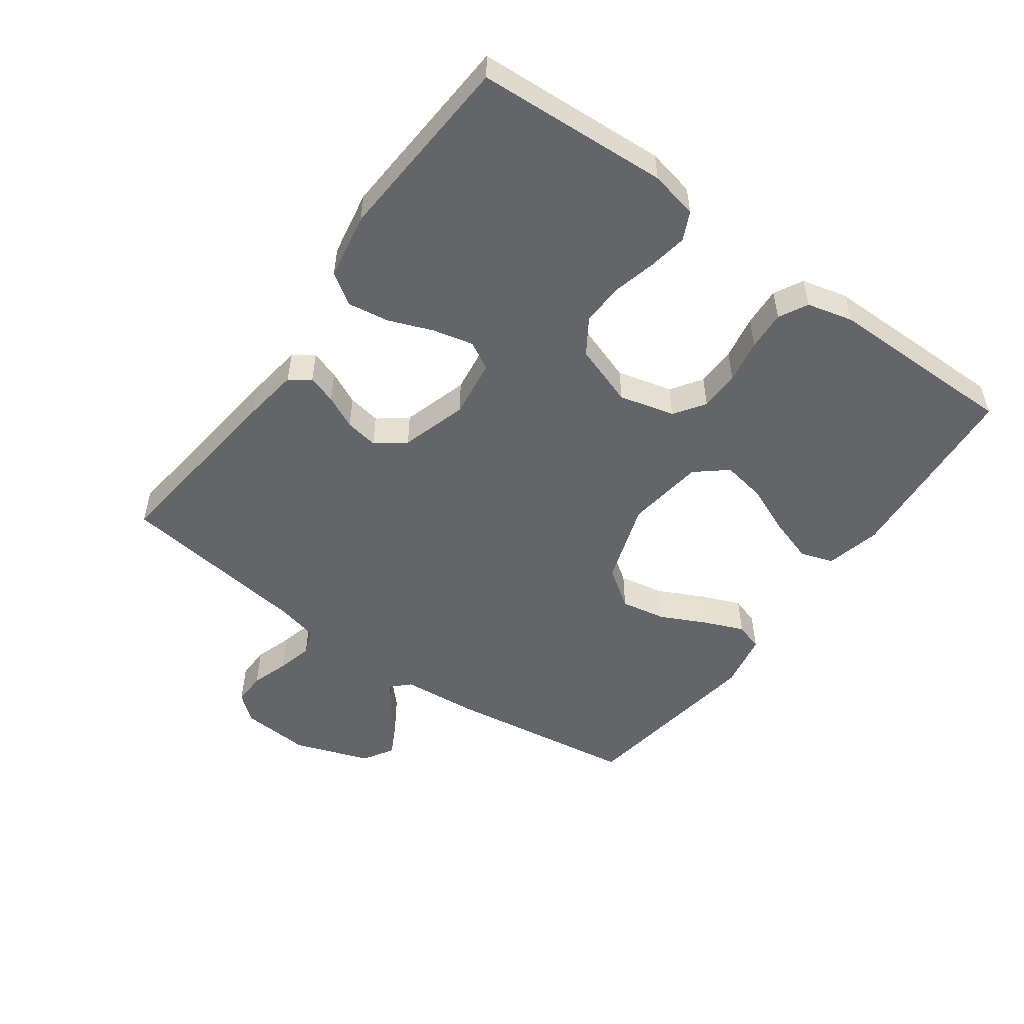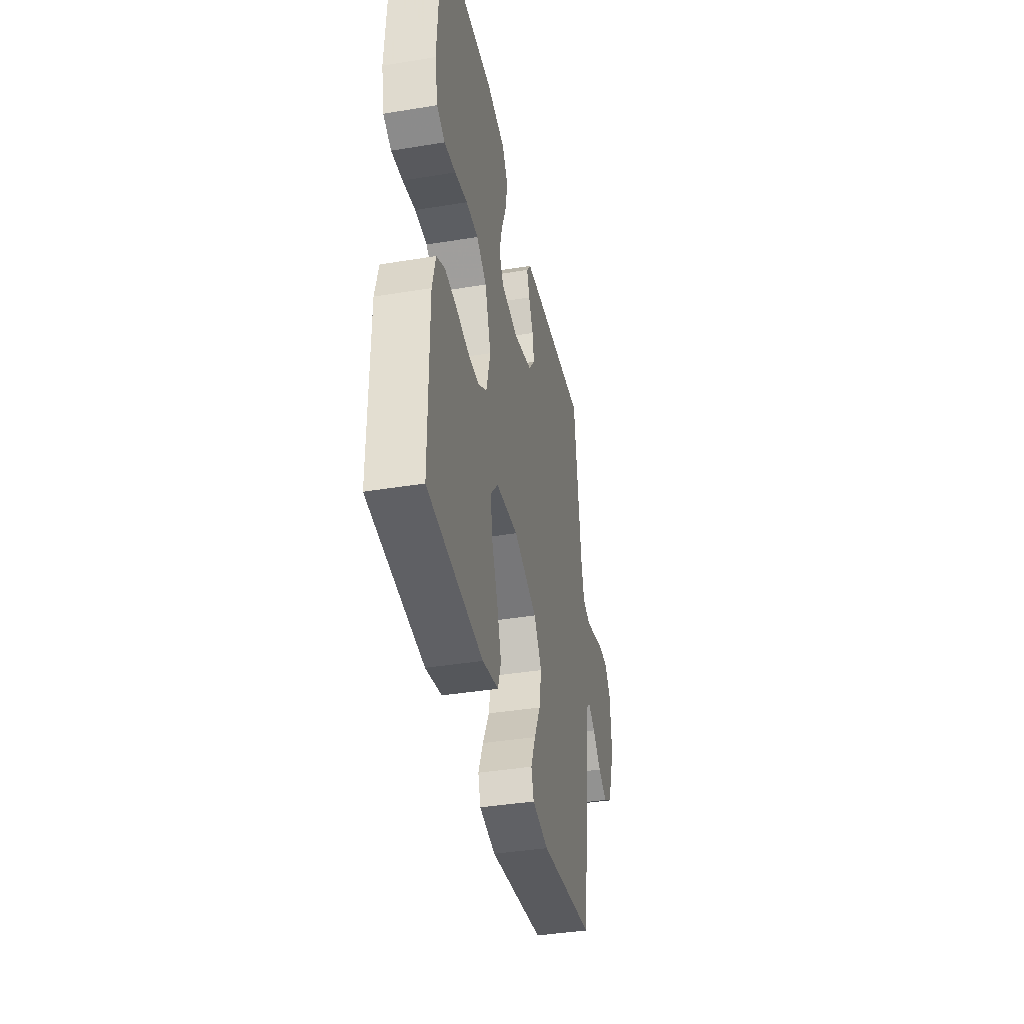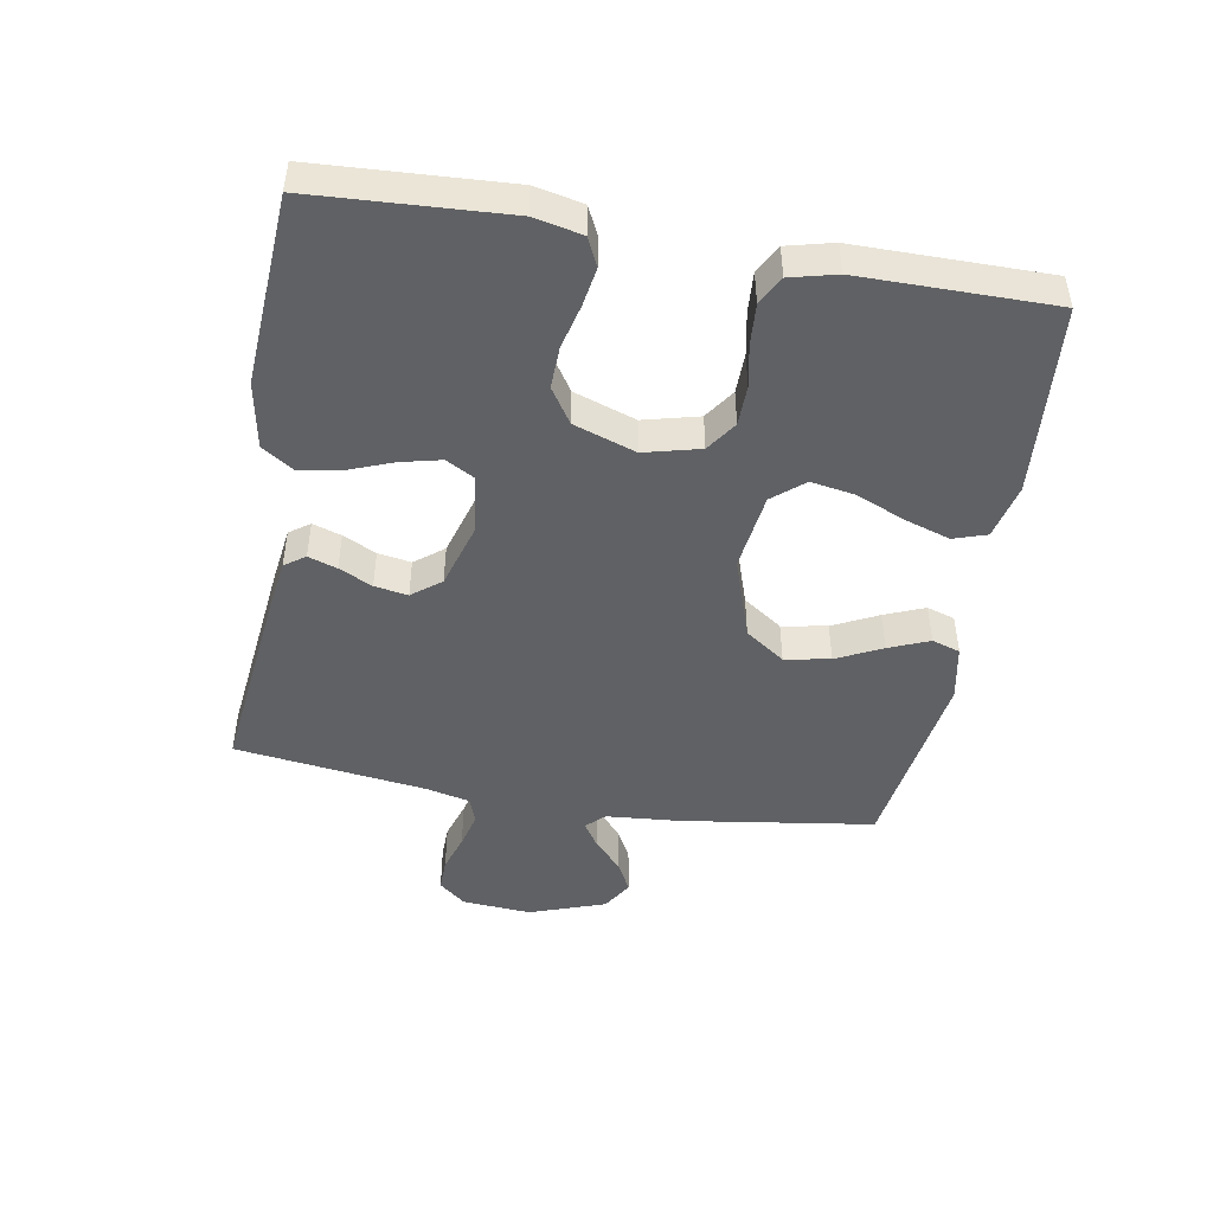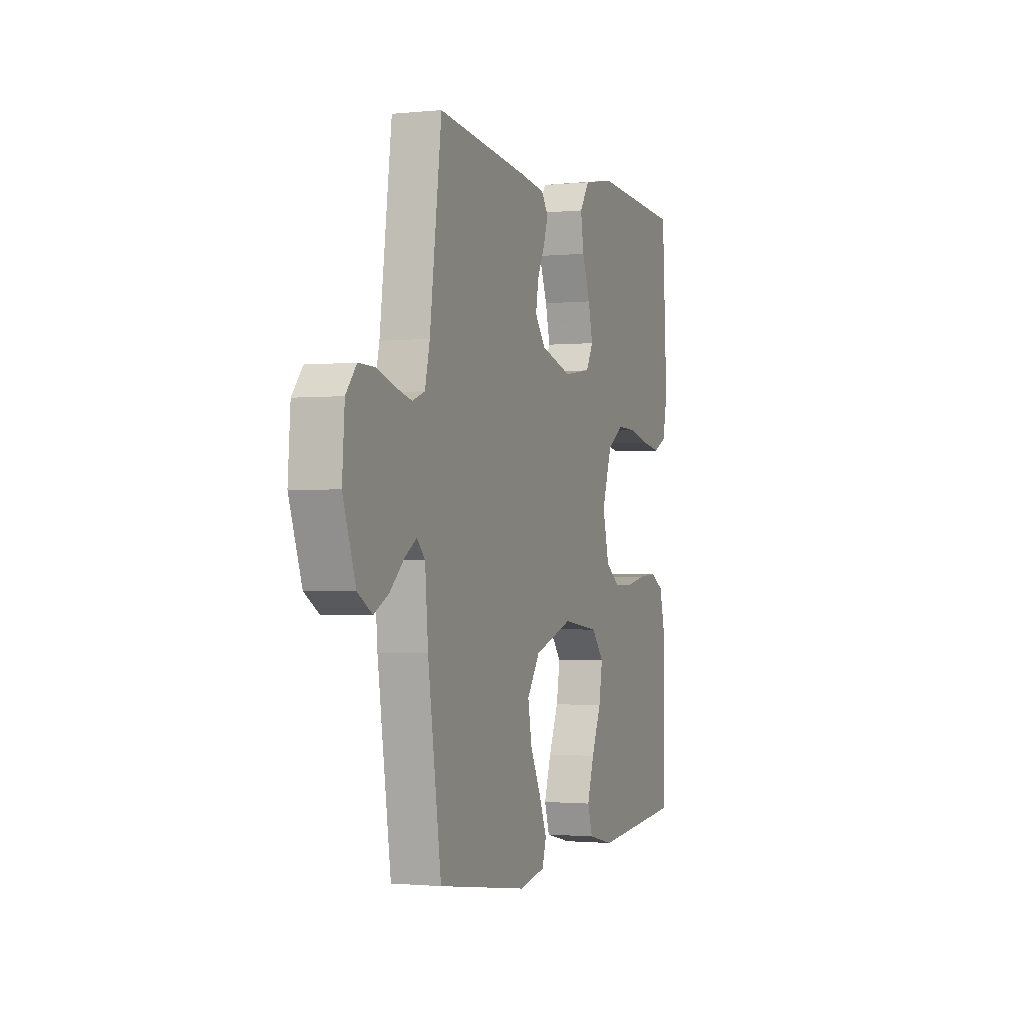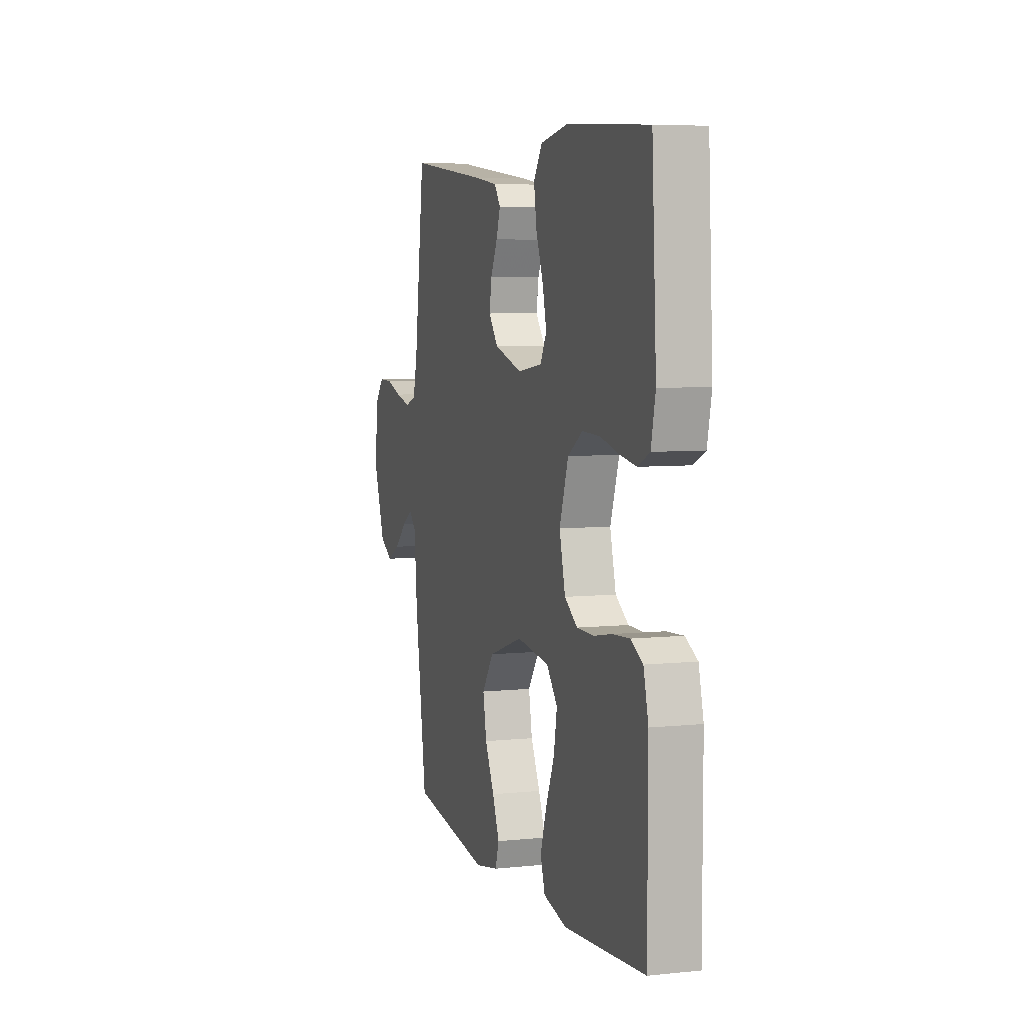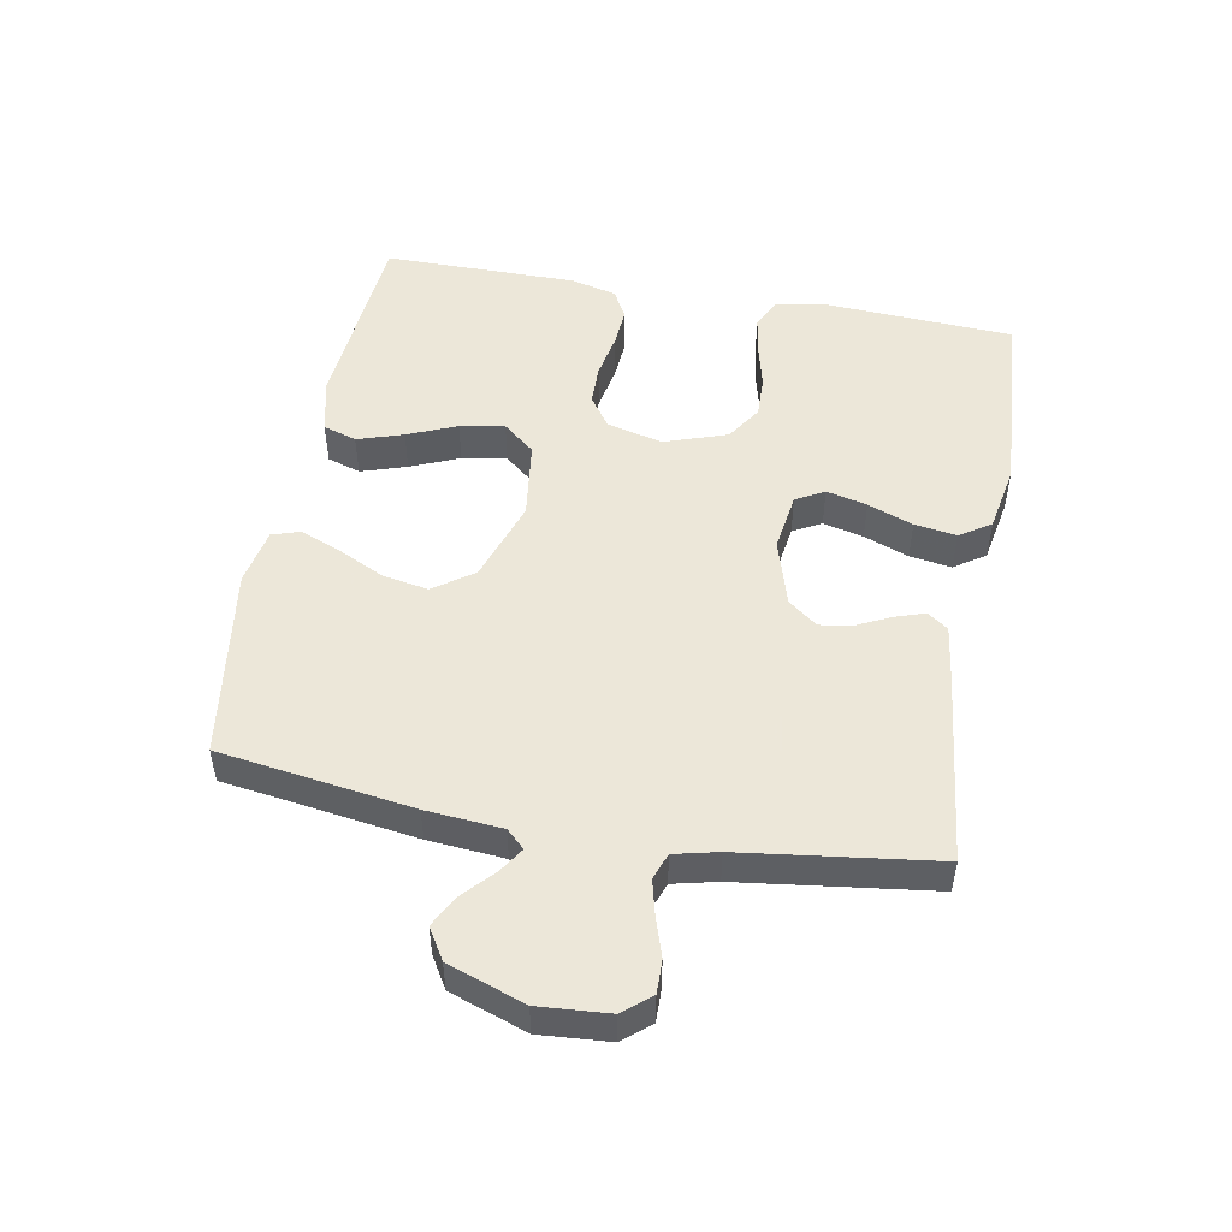
<metadata>
{"format":"obj","ext":"obj","renderer":"f3d","projection":"perspective","resolution":1024,"background":"white","views":[{"elev":-51.5,"azim":54.1,"up":"+Y"},{"elev":-39.6,"azim":101.5,"up":"+Z"},{"elev":-46.9,"azim":80.1,"up":"+Y"},{"elev":-1.3,"azim":-69.6,"up":"+Z"},{"elev":6.1,"azim":72.5,"up":"+Z"},{"elev":50.2,"azim":-79.7,"up":"+Y"}]}
</metadata>
<code>
v 0.5 0.07 -0.5
v 0.2 0.07 -0.525
v 0.113 0.07 -0.505
v 0.096 0.07 -0.453
v 0.119 0.07 -0.382
v 0.151 0.07 -0.306
v 0.163 0.07 -0.237
v 0.122 0.07 -0.188
v 0 0.07 -0.172
v -0.129 0.07 -0.215
v -0.172 0.07 -0.277
v -0.159 0.07 -0.348
v -0.124 0.07 -0.419
v -0.098 0.07 -0.482
v -0.112 0.07 -0.526
v -0.2 0.07 -0.543
v -0.5 0.07 -0.5
v -0.544 0.07 -0.2
v -0.554 0.07 -0.082
v -0.581 0.07 -0.054
v -0.62 0.07 -0.079
v -0.667 0.07 -0.122
v -0.716 0.07 -0.148
v -0.764 0.07 -0.119
v -0.806 0.07 0
v -0.798 0.07 0.109
v -0.763 0.07 0.151
v -0.711 0.07 0.15
v -0.652 0.07 0.131
v -0.596 0.07 0.117
v -0.555 0.07 0.132
v -0.539 0.07 0.2
v -0.5 0.07 0.5
v -0.2 0.07 0.466
v -0.113 0.07 0.454
v -0.09 0.07 0.422
v -0.105 0.07 0.377
v -0.13 0.07 0.325
v -0.139 0.07 0.273
v -0.104 0.07 0.228
v 0 0.07 0.197
v 0.092 0.07 0.21
v 0.116 0.07 0.254
v 0.101 0.07 0.317
v 0.074 0.07 0.387
v 0.064 0.07 0.452
v 0.096 0.07 0.5
v 0.2 0.07 0.519
v 0.5 0.07 0.5
v 0.517 0.07 0.2
v 0.501 0.07 0.125
v 0.457 0.07 0.104
v 0.396 0.07 0.114
v 0.327 0.07 0.131
v 0.261 0.07 0.133
v 0.206 0.07 0.097
v 0.173 0.07 0
v 0.195 0.07 -0.087
v 0.243 0.07 -0.12
v 0.306 0.07 -0.121
v 0.375 0.07 -0.108
v 0.437 0.07 -0.104
v 0.482 0.07 -0.128
v 0.5 0.07 -0.2
v 0.5 0 -0.5
v 0.2 0 -0.525
v 0.113 0 -0.505
v 0.096 0 -0.453
v 0.119 0 -0.382
v 0.151 0 -0.306
v 0.163 0 -0.237
v 0.122 0 -0.188
v 0 0 -0.172
v -0.129 0 -0.215
v -0.172 0 -0.277
v -0.159 0 -0.348
v -0.124 0 -0.419
v -0.098 0 -0.482
v -0.112 0 -0.526
v -0.2 0 -0.543
v -0.5 0 -0.5
v -0.544 0 -0.2
v -0.554 0 -0.082
v -0.581 0 -0.054
v -0.62 0 -0.079
v -0.667 0 -0.122
v -0.716 0 -0.148
v -0.764 0 -0.119
v -0.806 0 0
v -0.798 0 0.109
v -0.763 0 0.151
v -0.711 0 0.15
v -0.652 0 0.131
v -0.596 0 0.117
v -0.555 0 0.132
v -0.539 0 0.2
v -0.5 0 0.5
v -0.2 0 0.466
v -0.113 0 0.454
v -0.09 0 0.422
v -0.105 0 0.377
v -0.13 0 0.325
v -0.139 0 0.273
v -0.104 0 0.228
v 0 0 0.197
v 0.092 0 0.21
v 0.116 0 0.254
v 0.101 0 0.317
v 0.074 0 0.387
v 0.064 0 0.452
v 0.096 0 0.5
v 0.2 0 0.519
v 0.5 0 0.5
v 0.517 0 0.2
v 0.501 0 0.125
v 0.457 0 0.104
v 0.396 0 0.114
v 0.327 0 0.131
v 0.261 0 0.133
v 0.206 0 0.097
v 0.173 0 0
v 0.195 0 -0.087
v 0.243 0 -0.12
v 0.306 0 -0.121
v 0.375 0 -0.108
v 0.437 0 -0.104
v 0.482 0 -0.128
v 0.5 0 -0.2
f 4 5 6
f 3 4 6
f 2 3 6
f 1 2 6
f 64 1 6
f 63 64 6
f 62 63 6
f 61 62 6
f 60 61 6
f 59 60 6 7
f 58 59 7 8
f 57 58 8 9
f 56 57 9 10
f 52 53 54
f 51 52 54
f 50 51 54
f 49 50 54
f 48 49 54
f 47 48 54
f 46 47 54
f 45 46 54
f 44 45 54
f 43 44 54 55
f 42 43 55 56
f 36 37 38
f 35 36 38
f 34 35 38
f 33 34 38
f 32 33 38
f 31 32 38 39
f 30 31 39 40
f 27 28 29
f 26 27 29
f 25 26 29
f 24 25 29
f 23 24 29
f 22 23 29
f 21 22 29
f 20 21 29 30
f 30 40 41
f 20 30 41
f 19 20 41
f 17 18 19
f 16 17 19
f 15 16 19
f 14 15 19
f 13 14 19
f 12 13 19
f 42 56 10
f 41 42 10
f 19 41 10
f 19 10 11
f 11 12 19
f 70 69 68
f 70 68 67
f 70 67 66
f 70 66 65
f 70 65 128
f 70 128 127
f 70 127 126
f 70 126 125
f 70 125 124
f 71 70 124 123
f 72 71 123 122
f 73 72 122 121
f 74 73 121 120
f 118 117 116
f 118 116 115
f 118 115 114
f 118 114 113
f 118 113 112
f 118 112 111
f 118 111 110
f 118 110 109
f 118 109 108
f 119 118 108 107
f 120 119 107 106
f 102 101 100
f 102 100 99
f 102 99 98
f 102 98 97
f 102 97 96
f 103 102 96 95
f 104 103 95 94
f 93 92 91
f 93 91 90
f 93 90 89
f 93 89 88
f 93 88 87
f 93 87 86
f 93 86 85
f 94 93 85 84
f 105 104 94
f 105 94 84
f 105 84 83
f 83 82 81
f 83 81 80
f 83 80 79
f 83 79 78
f 83 78 77
f 83 77 76
f 74 120 106
f 74 106 105
f 74 105 83
f 75 74 83
f 83 76 75
f 1 65 66 2
f 2 66 67 3
f 3 67 68 4
f 4 68 69 5
f 5 69 70 6
f 6 70 71 7
f 7 71 72 8
f 8 72 73 9
f 9 73 74 10
f 10 74 75 11
f 11 75 76 12
f 12 76 77 13
f 13 77 78 14
f 14 78 79 15
f 15 79 80 16
f 16 80 81 17
f 17 81 82 18
f 18 82 83 19
f 19 83 84 20
f 20 84 85 21
f 21 85 86 22
f 22 86 87 23
f 23 87 88 24
f 24 88 89 25
f 25 89 90 26
f 26 90 91 27
f 27 91 92 28
f 28 92 93 29
f 29 93 94 30
f 30 94 95 31
f 31 95 96 32
f 32 96 97 33
f 33 97 98 34
f 34 98 99 35
f 35 99 100 36
f 36 100 101 37
f 37 101 102 38
f 38 102 103 39
f 39 103 104 40
f 40 104 105 41
f 41 105 106 42
f 42 106 107 43
f 43 107 108 44
f 44 108 109 45
f 45 109 110 46
f 46 110 111 47
f 47 111 112 48
f 48 112 113 49
f 49 113 114 50
f 50 114 115 51
f 51 115 116 52
f 52 116 117 53
f 53 117 118 54
f 54 118 119 55
f 55 119 120 56
f 56 120 121 57
f 57 121 122 58
f 58 122 123 59
f 59 123 124 60
f 60 124 125 61
f 61 125 126 62
f 62 126 127 63
f 63 127 128 64
f 64 128 65 1

</code>
